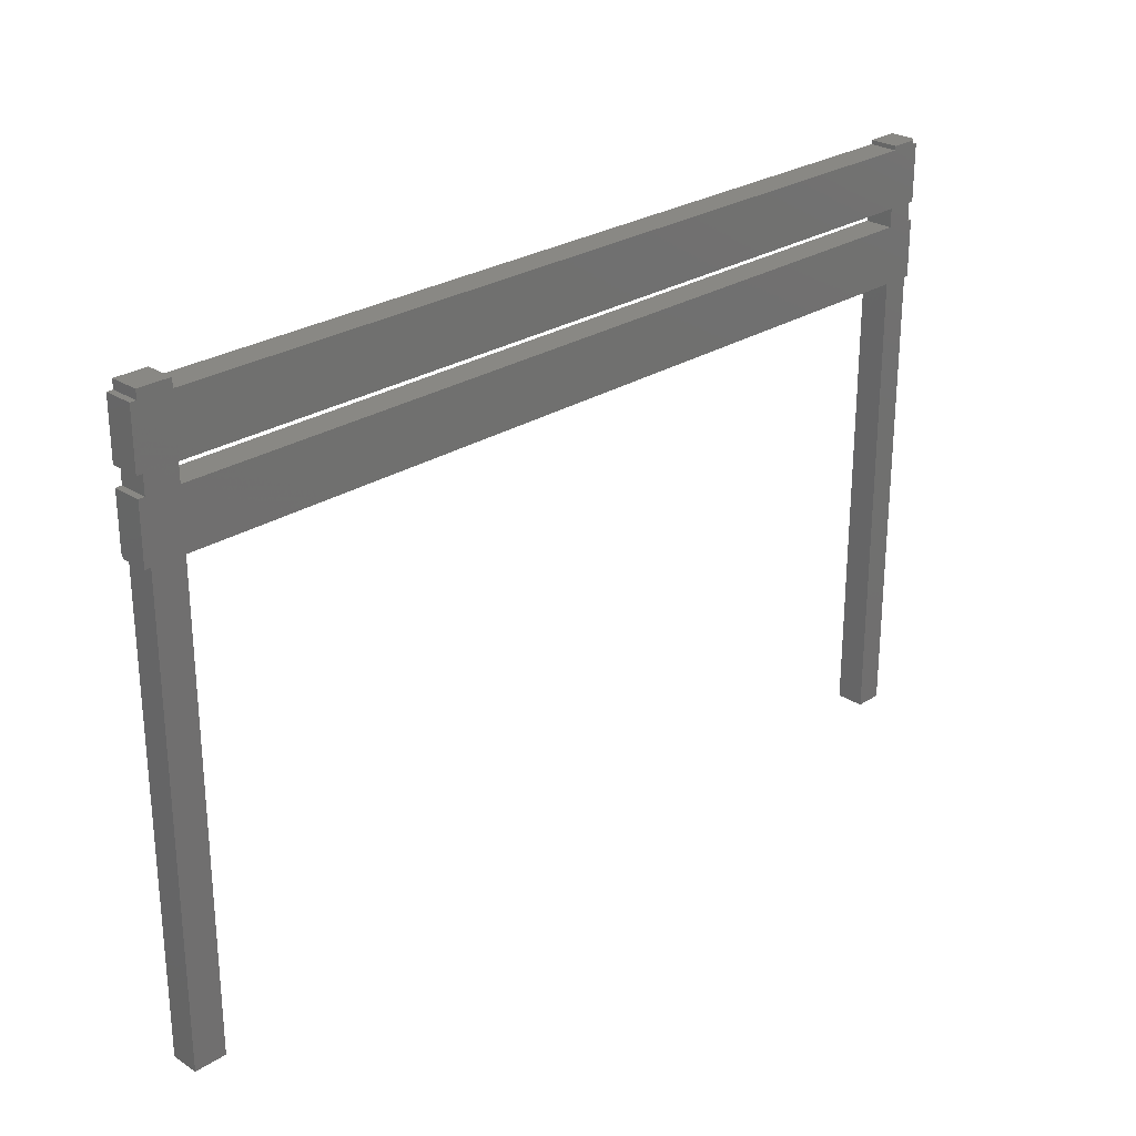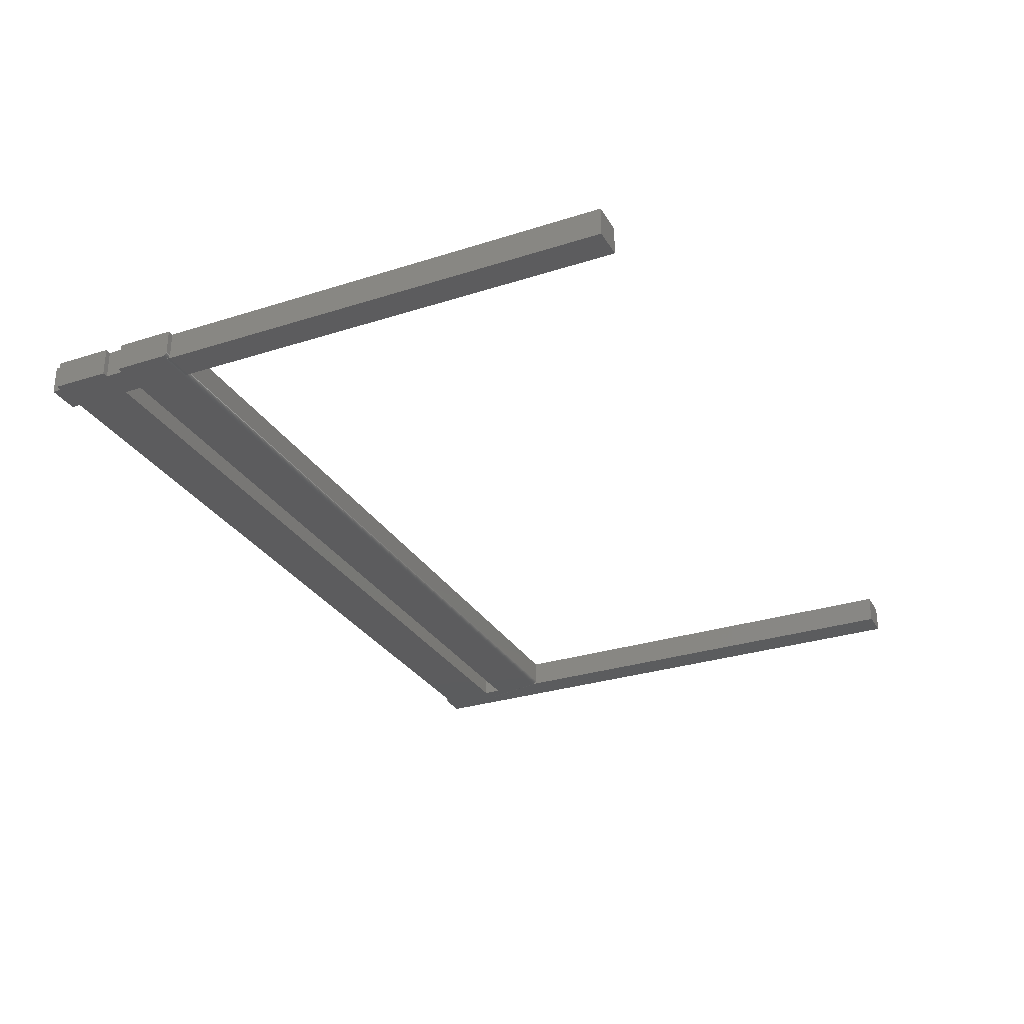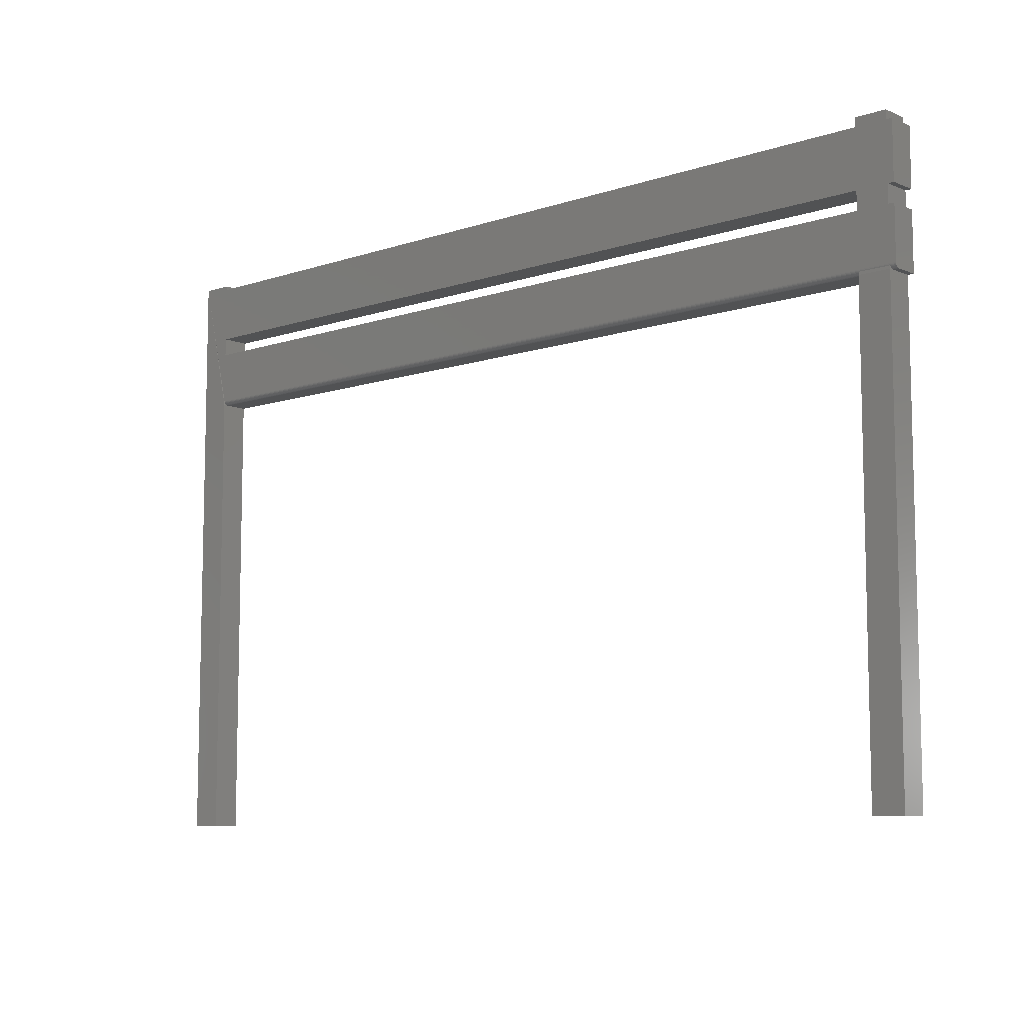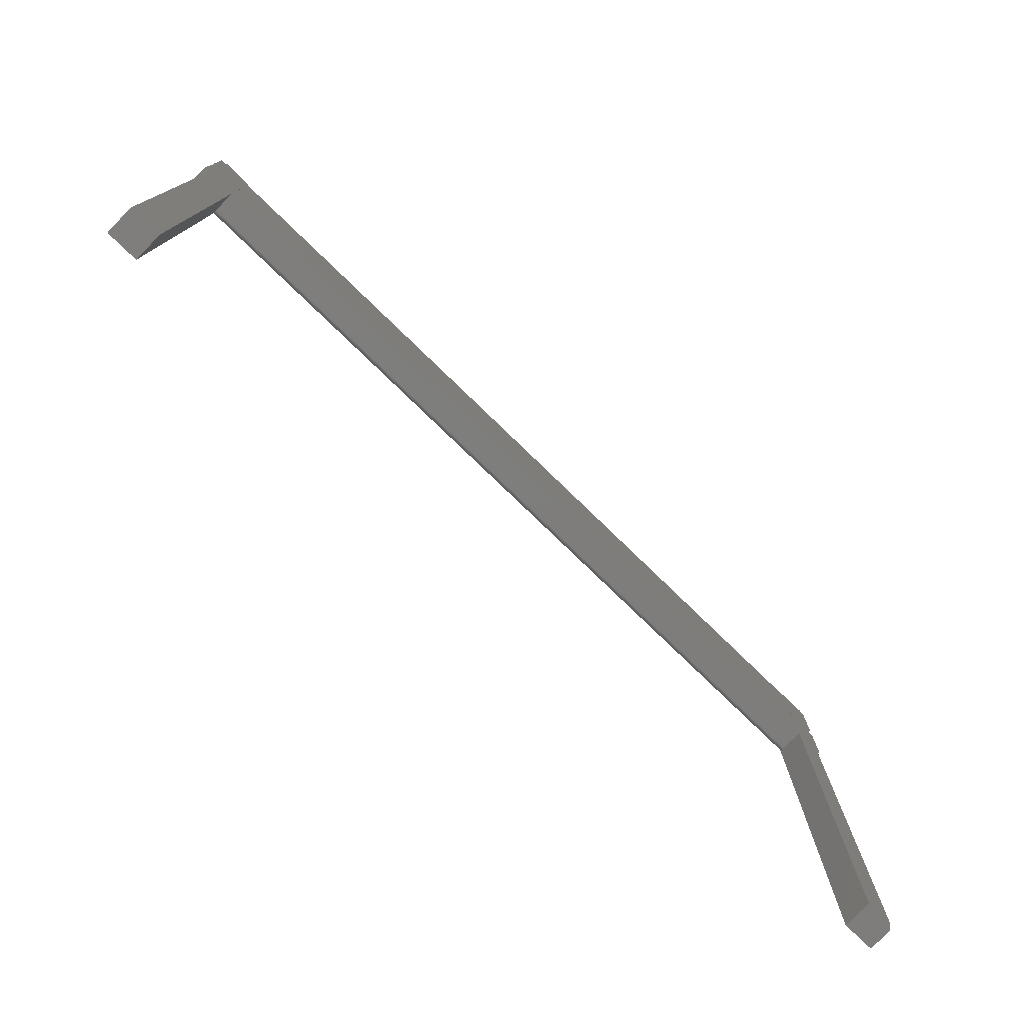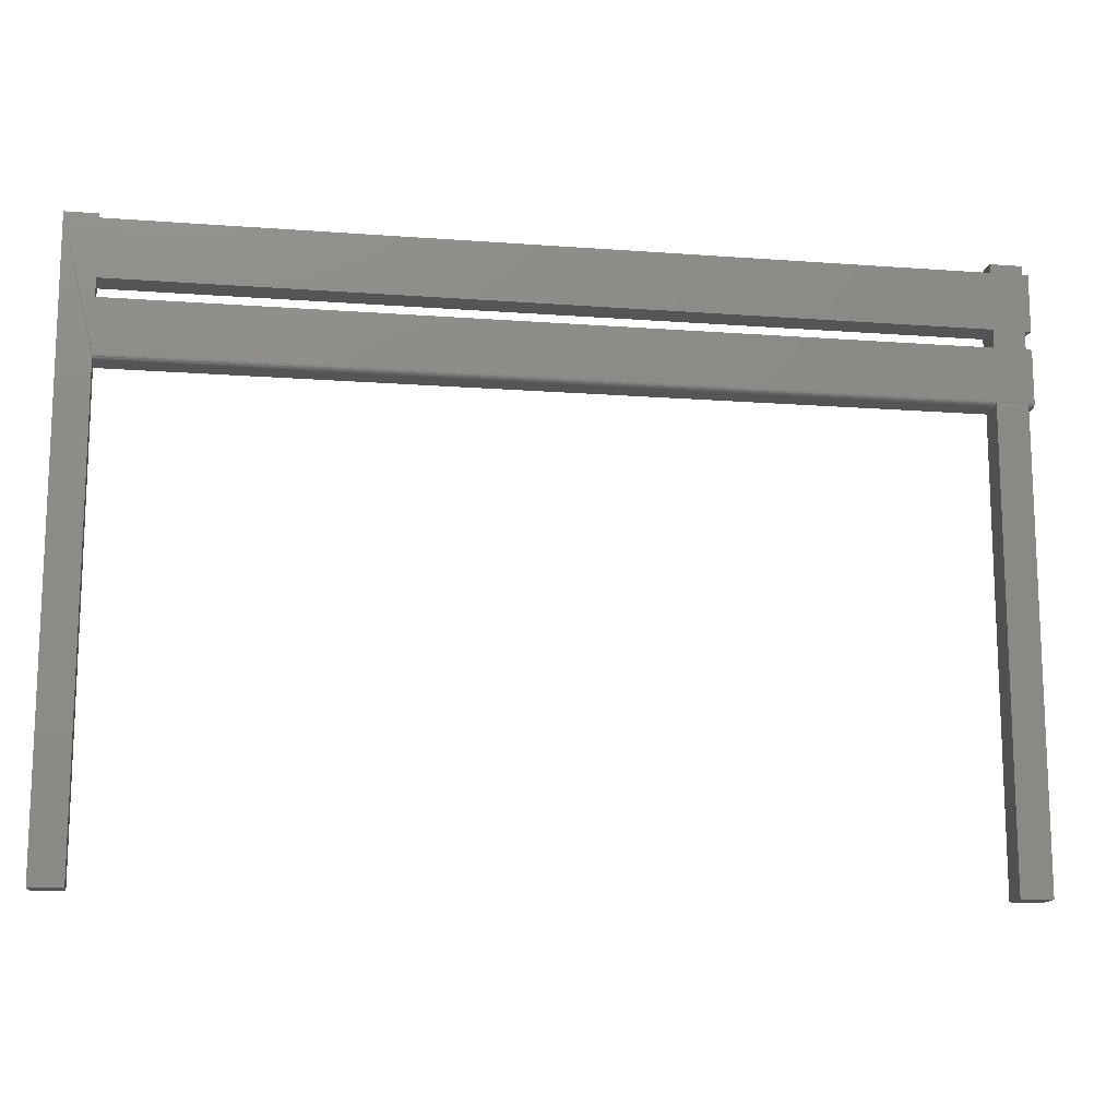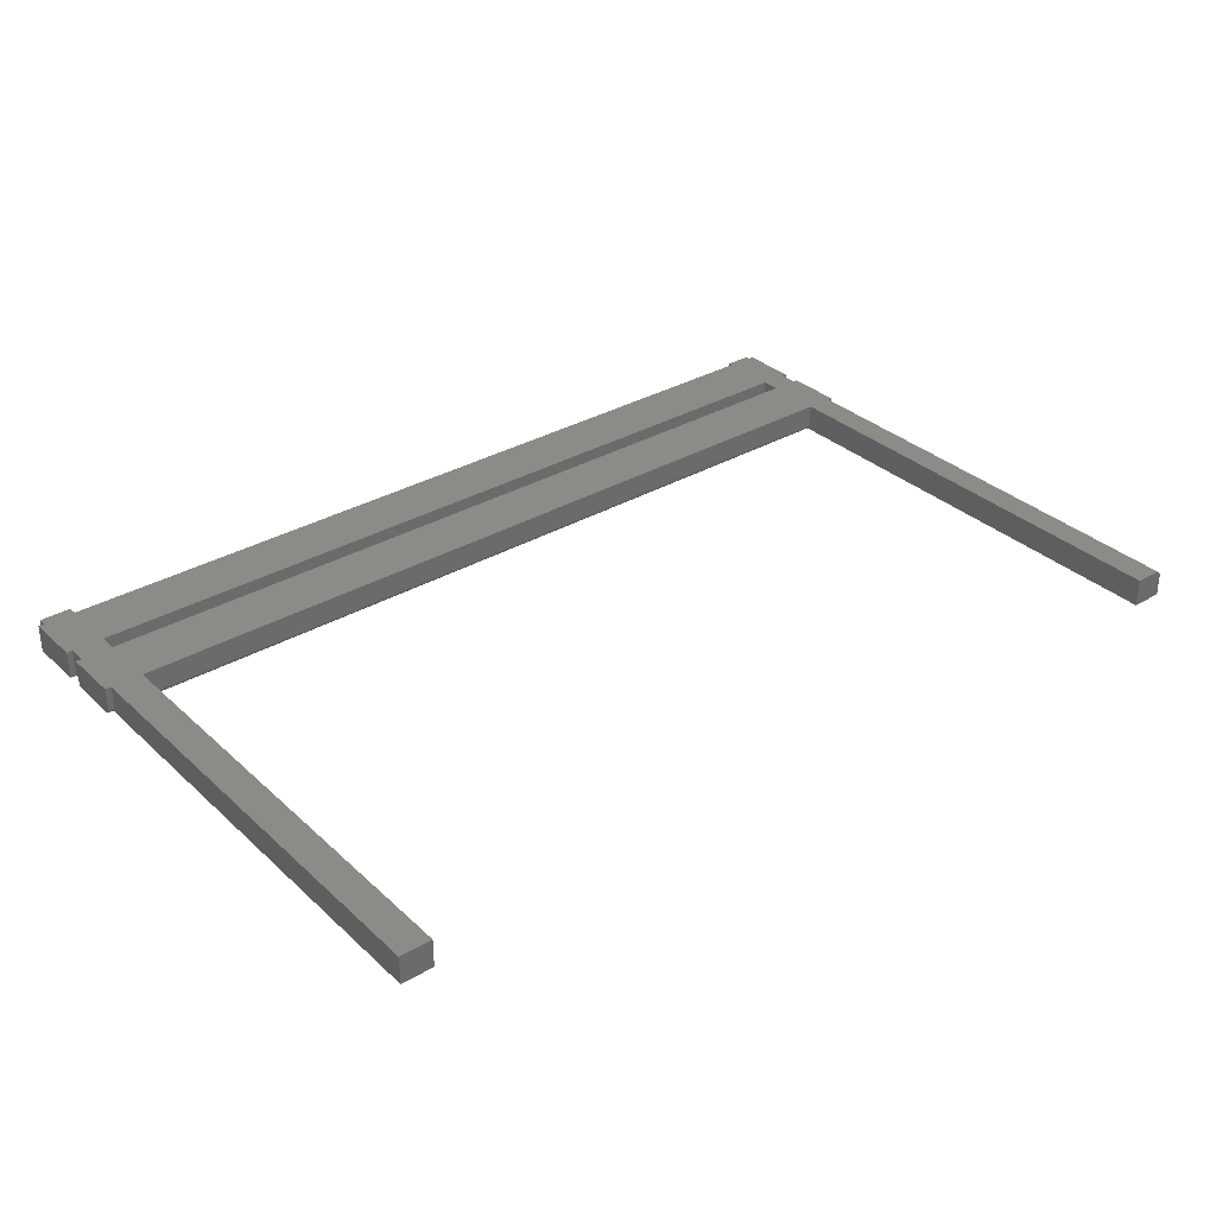
<metadata>
{"format":"stl","ext":"stl","renderer":"f3d","projection":"perspective","resolution":1024,"background":"white","views":[{"elev":26.5,"azim":135.0,"up":"+Z"},{"elev":-29.4,"azim":115.3,"up":"+Y"},{"elev":-8.7,"azim":42.0,"up":"+Z"},{"elev":-77.4,"azim":135.9,"up":"+Z"},{"elev":-14.2,"azim":-9.4,"up":"+Z"},{"elev":33.0,"azim":141.2,"up":"+Y"}]}
</metadata>
<code>
# stl→obj: 97 verts, 194 faces
v 0.7401 -0.04688 0.2812
v 0.75 -0.04688 0.2812
v 0.75 -0.04688 0.3682
v 0.7401 -0.04688 0.3682
v 0.6875 -0.04688 0.2812
v -0.6974 -0.04688 0.2734
v -0.75 -0.04688 -0.5
v -0.6974 -0.04688 -0.5
v 0.7401 -0.04688 0.4932
v 0.7401 -0.04688 0.5078
v 0.6875 -0.04688 0.5078
v 0.6875 -0.04688 0.4932
v 0.6875 -0.04688 0.3984
v 0.75 -0.04688 0.4932
v 0.7401 -0.04688 0.3984
v 0.75 -0.04688 0.3984
v 0.6875 -0.04688 0.3682
v -0.75 -0.04688 0.5
v -0.6974 -0.04628 0.2783
v -0.6974 -0.04672 0.2797
v -0.6974 -0.04688 0.2812
v -0.6974 -0.04688 0.3682
v -0.6974 -0.04688 0.3984
v -0.6974 -0.04688 0.4932
v -0.6974 -0.04688 0.5
v 0.6875 -0.04688 -0.4922
v 0.7401 -0.04688 -0.4922
v 0.6875 -0.04688 0.2734
v 0.7401 -0.04688 0.2734
v 0.6875 -0.04628 0.2783
v 0.7401 -0.04628 0.2783
v 0.6875 -0.04672 0.2797
v 0.7401 -0.04672 0.2797
v -0.6974 -0.03906 0.2734
v -0.6974 4.878e-17 0.2734
v 0.6875 -0.03906 0.2734
v 0.6875 2.025e-16 0.2734
v 0.6875 -0.04205 0.274
v 0.6875 -0.04459 0.2757
v 0.6875 -0.0434 0.2748
v 0.6875 -0.04556 0.2769
v 0.6875 5.585e-33 -0.4922
v 0.6875 -0.04059 0.2736
v -0.6974 -0.0434 0.2748
v -0.6974 -0.04459 0.2757
v -0.6974 -0.04556 0.2769
v -0.6974 5.843e-18 -0.5
v -0.6974 -0.04059 0.2736
v -0.6974 -0.04205 0.274
v 0.75 -0.04672 0.2797
v 0.75 -0.04556 0.2769
v 0.75 -0.04628 0.2783
v 0.75 2.147e-16 0.3682
v 0.75 -0.04459 0.2757
v 0.75 -0.0434 0.2748
v 0.75 -0.04205 0.274
v 0.75 -0.04059 0.2736
v 0.75 -0.03906 0.2734
v 0.75 2.095e-16 0.2734
v 0.7401 -0.03906 0.2734
v 0.7401 2.084e-16 0.2734
v 0.7401 -0.0434 0.2748
v 0.7401 -0.04459 0.2757
v 0.7401 -0.04556 0.2769
v 0.7401 1.659e-16 -0.4922
v 0.7401 -0.04059 0.2736
v 0.7401 -0.04205 0.274
v -0.75 -0.007812 0.5
v -0.75 -0.007812 0.4932
v -0.75 4.987e-17 0.3984
v -0.75 -0.007812 0.3984
v -0.75 5.513e-17 0.4932
v -0.75 -0.007812 0.3682
v -0.75 4.293e-17 0.2734
v -0.75 -0.007812 0.2734
v -0.75 4.819e-17 0.3682
v -0.75 -0.007812 -0.5
v -0.7422 5.6e-17 0.4932
v -0.6974 5.404e-17 0.3682
v 0.6875 2.078e-16 0.3682
v 0.7401 2.136e-16 0.3682
v -0.7422 4.38e-17 0.2734
v -0.7422 8.674e-19 -0.5
v -0.7422 4.906e-17 0.3682
v -0.7422 5.074e-17 0.3984
v -0.6974 5.572e-17 0.3984
v -0.6974 6.098e-17 0.4932
v 0.6875 2.147e-16 0.4932
v 0.6875 2.095e-16 0.3984
v -0.7422 5.638e-17 0.5
v -0.6974 6.135e-17 0.5
v 0.7401 2.206e-16 0.4932
v 0.75 2.217e-16 0.4932
v 0.6875 5.551e-17 0.5078
v 0.7401 2.214e-16 0.5078
v 0.7401 2.153e-16 0.3984
v 0.75 2.164e-16 0.3984
f 1 2 3
f 4 5 3
f 6 7 8
f 9 10 11
f 9 11 12
f 9 12 13
f 9 13 14
f 15 16 14
f 15 14 13
f 15 13 17
f 15 17 4
f 18 7 6
f 18 6 19
f 18 19 20
f 18 20 21
f 18 21 22
f 18 22 23
f 18 23 24
f 18 24 25
f 22 21 17
f 17 21 5
f 17 5 4
f 23 13 24
f 24 13 12
f 26 27 28
f 28 27 29
f 28 29 30
f 30 29 31
f 30 31 32
f 32 31 33
f 32 33 5
f 5 33 1
f 5 1 3
f 34 35 36
f 36 35 37
f 38 39 40
f 28 30 41
f 28 41 39
f 28 39 38
f 42 26 28
f 42 28 38
f 42 38 43
f 42 43 36
f 42 36 37
f 6 8 44
f 6 44 45
f 6 45 46
f 6 46 19
f 8 47 35
f 8 35 34
f 8 34 48
f 8 48 49
f 8 49 44
f 34 36 48
f 48 36 43
f 48 43 49
f 49 43 38
f 49 38 44
f 44 38 40
f 44 40 45
f 45 40 39
f 45 39 46
f 46 39 41
f 46 41 19
f 19 41 30
f 19 30 20
f 20 30 32
f 20 32 21
f 21 32 5
f 2 50 51
f 51 50 52
f 53 3 2
f 53 2 51
f 53 51 54
f 53 54 55
f 53 55 56
f 53 56 57
f 53 57 58
f 53 58 59
f 60 61 58
f 58 61 59
f 29 27 62
f 29 62 63
f 29 63 64
f 29 64 31
f 27 65 61
f 27 61 60
f 27 60 66
f 27 66 67
f 27 67 62
f 18 68 69
f 69 70 71
f 69 72 70
f 73 74 75
f 73 76 74
f 7 18 69
f 7 69 71
f 7 71 73
f 7 73 75
f 7 75 77
f 60 58 66
f 66 58 57
f 66 57 67
f 67 57 56
f 67 56 62
f 62 56 55
f 62 55 63
f 63 55 54
f 63 54 64
f 64 54 51
f 64 51 31
f 31 51 52
f 31 52 33
f 33 52 50
f 33 50 1
f 1 50 2
f 72 78 70
f 59 61 53
f 37 35 79
f 37 79 80
f 37 80 81
f 37 81 53
f 37 53 61
f 37 61 65
f 37 65 42
f 82 74 79
f 82 79 35
f 82 35 47
f 82 47 83
f 84 85 86
f 84 86 79
f 84 79 74
f 84 74 76
f 87 88 89
f 87 89 86
f 87 86 85
f 87 85 70
f 87 70 78
f 87 78 90
f 87 90 91
f 92 93 89
f 92 89 88
f 92 88 94
f 92 94 95
f 96 81 80
f 96 80 89
f 96 89 93
f 96 93 97
f 75 74 82
f 84 76 73
f 3 53 4
f 4 53 81
f 17 80 22
f 22 80 79
f 22 79 23
f 23 79 86
f 71 85 73
f 73 85 84
f 75 82 77
f 77 82 83
f 4 81 15
f 15 81 96
f 13 89 17
f 17 89 80
f 16 97 14
f 14 97 93
f 26 42 27
f 27 42 65
f 10 95 11
f 11 95 94
f 25 91 18
f 18 91 90
f 18 90 68
f 47 8 83
f 83 8 7
f 83 7 77
f 15 96 16
f 16 96 97
f 23 86 13
f 13 86 89
f 71 70 85
f 78 72 69
f 14 93 9
f 9 93 92
f 12 88 24
f 24 88 87
f 9 92 10
f 10 92 95
f 11 94 12
f 12 94 88
f 24 87 25
f 25 87 91
f 68 90 69
f 69 90 78

</code>
